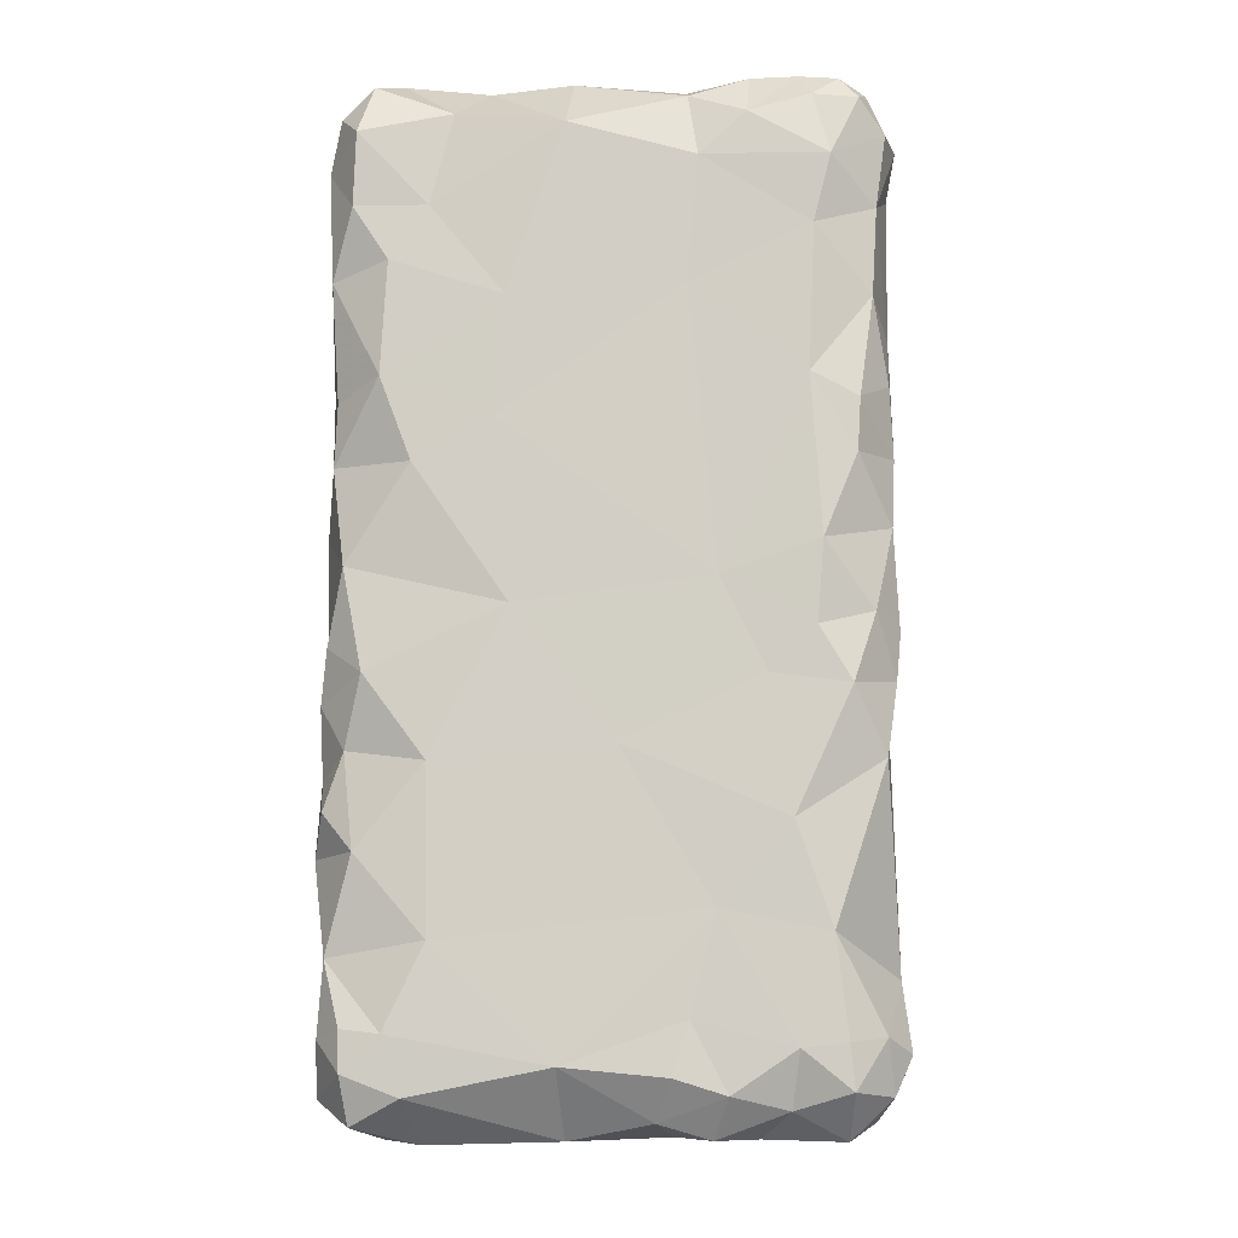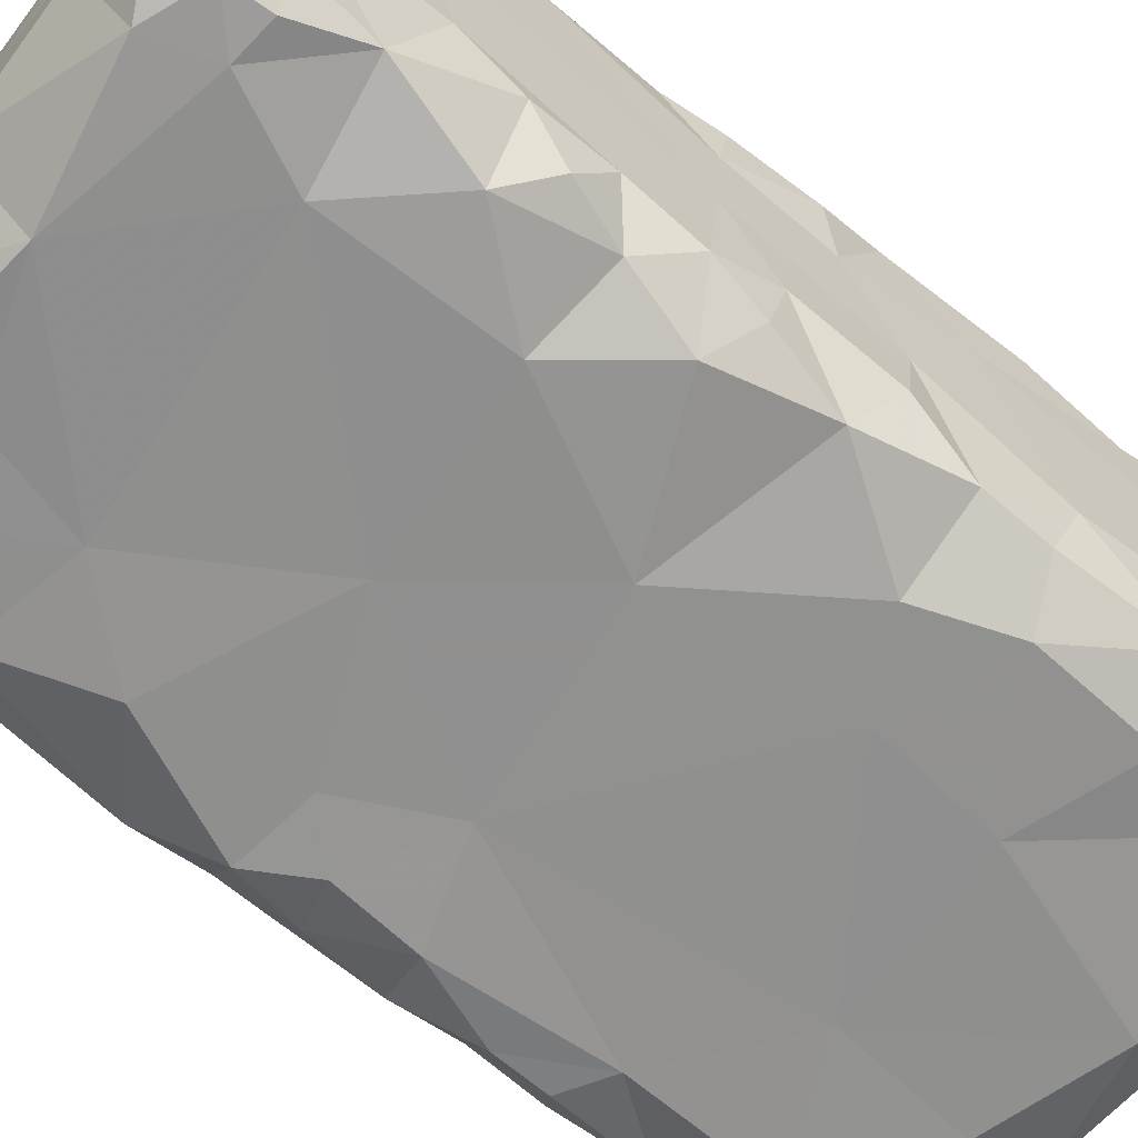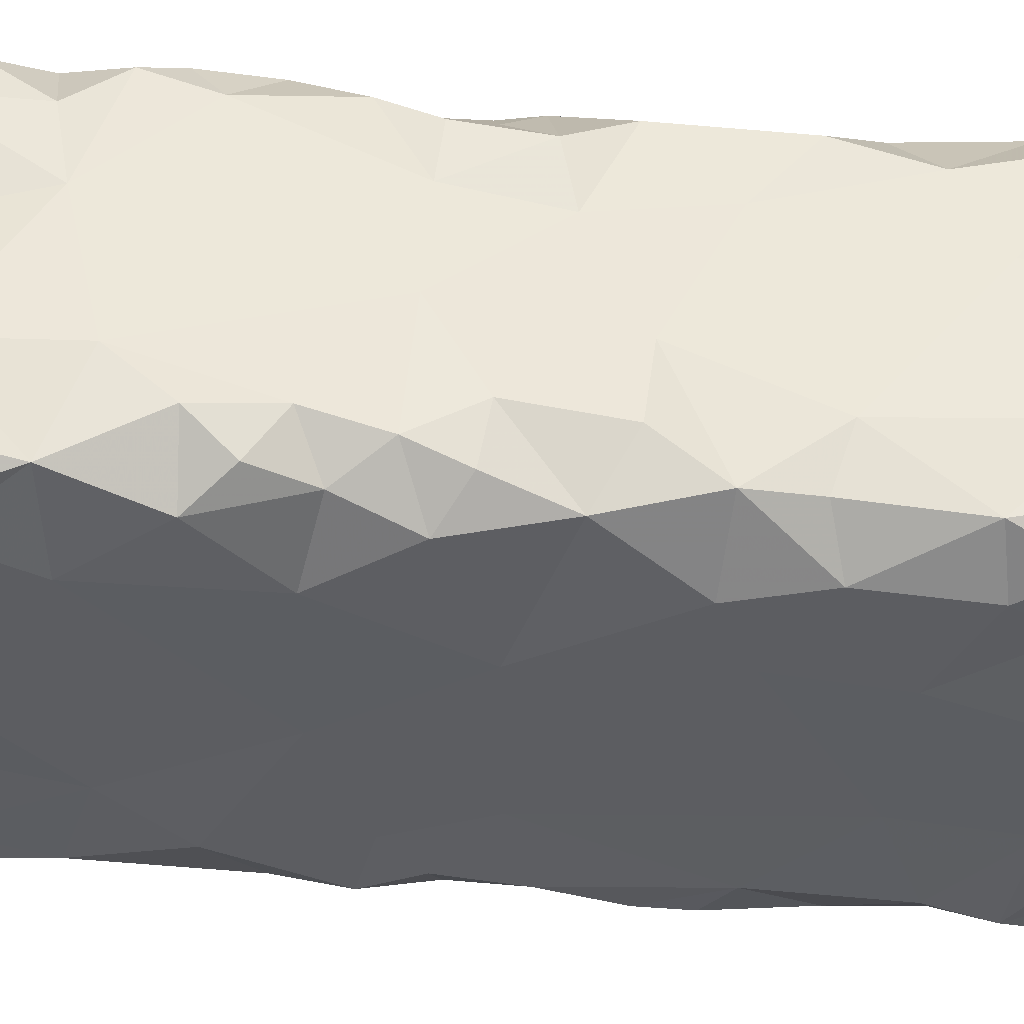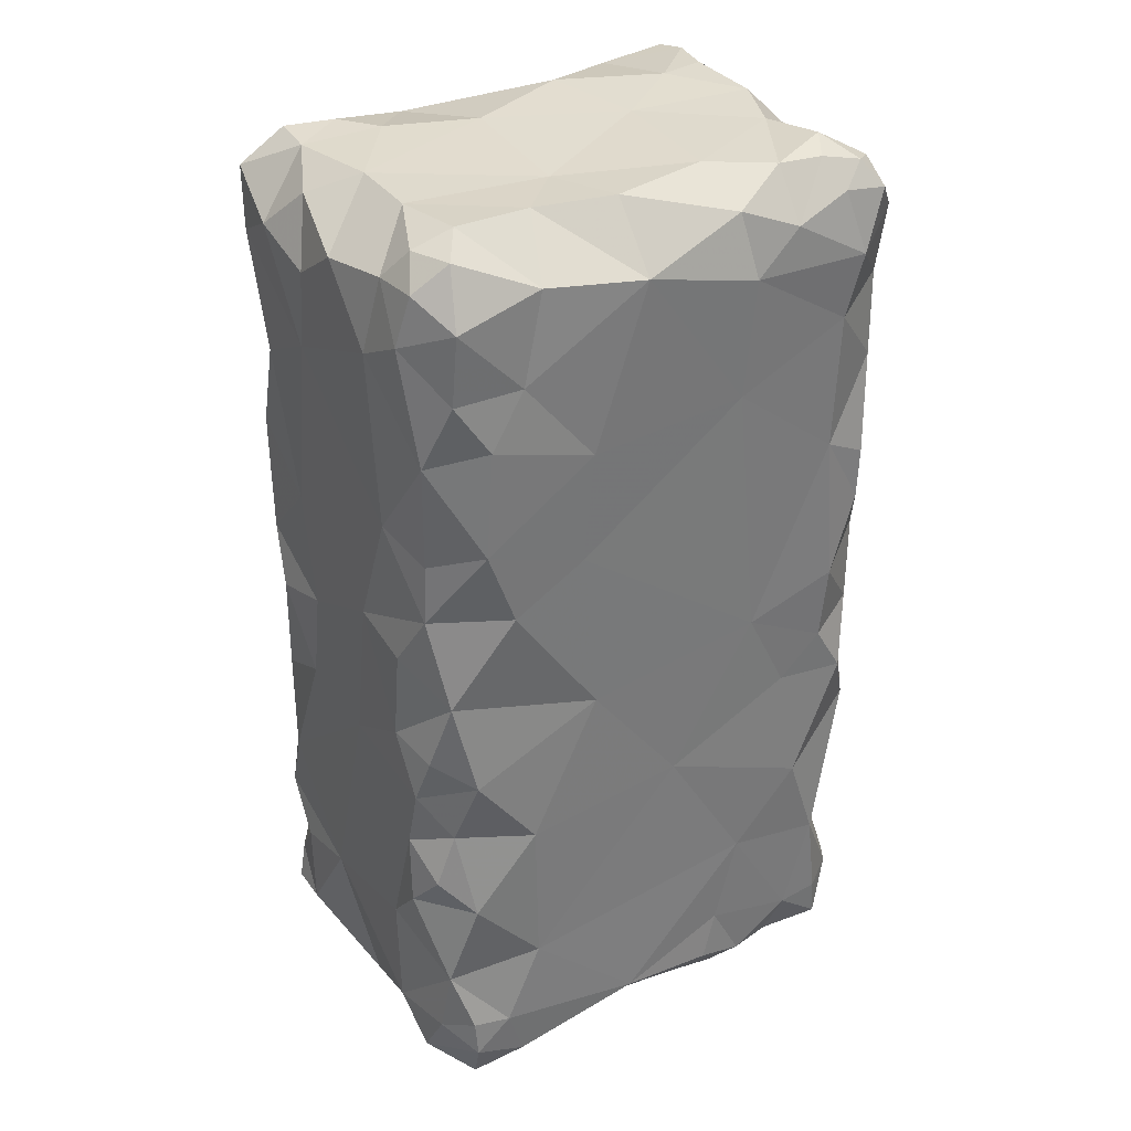
<metadata>
{"format":"obj","ext":"obj","renderer":"f3d","projection":"perspective","resolution":1024,"background":"white","views":[{"elev":-9.9,"azim":3.8,"up":"+Z"},{"elev":-65.6,"azim":-128.5,"up":"+Y"},{"elev":-36.7,"azim":-96.6,"up":"+Y"},{"elev":34.1,"azim":-31.9,"up":"+Z"}]}
</metadata>
<code>
v 0.08461 -0.3138 -0.1346
v 0.05461 -0.4449 -0.3001
v 0.01383 -0.3211 -0.2858
v 0.1836 -0.3976 -0.2883
v -0.03039 -0.6042 -0.2511
v -0.1203 -0.6012 -0.04592
v 0.2016 -0.3742 -0.2026
v 0.08081 -0.3083 -0.2059
v 0.1519 -0.6036 0.1052
v 0.08067 -0.3104 -0.1867
v 0.2018 -0.3991 -0.1662
v 0.03475 -0.5793 -0.2887
v 0.1208 -0.3023 -0.1407
v 0.2006 -0.4658 -0.245
v 0.1986 -0.3308 -0.2251
v 0.2033 -0.4731 -0.2223
v 0.2005 -0.3715 -0.2656
v 0.1852 -0.3108 -0.24
v 0.04113 -0.3249 -0.02605
v 0.2022 -0.5334 -0.1935
v -0.007722 -0.3231 -0.1984
v 0.1346 -0.2979 -0.1946
v 0.2061 -0.5244 -0.252
v 0.03778 -0.3209 -0.1979
v 0.1144 -0.3031 -0.05804
v 0.2008 -0.4225 -0.2183
v 0.1992 -0.3388 0.2193
v 0.1446 -0.3332 -0.3006
v 0.07693 -0.6012 -0.1464
v 0.1317 -0.3 0.09099
v -0.2017 -0.4124 0.3203
v 0.1317 -0.6005 -0.2385
v -0.1834 -0.438 -0.2908
v 0.01435 -0.325 -0.1307
v -0.1996 -0.3387 -0.09886
v -0.09609 -0.3173 -0.132
v 0.1333 -0.4951 -0.3027
v 0.1916 -0.3278 -0.1441
v 0.1066 -0.3027 -0.1954
v 0.1154 -0.299 -0.2572
v -0.08211 -0.3064 0.1616
v 0.1763 -0.3058 -0.1985
v -0.05256 -0.4985 -0.3031
v -0.1265 -0.3098 -0.2738
v 0.2009 -0.4005 -0.03369
v 0.2042 -0.3345 -0.2619
v -0.1718 -0.5858 -0.2916
v 0.07779 -0.3436 -0.2923
v 0.194 -0.5804 -0.04413
v 0.1833 -0.3479 -0.2954
v -0.202 -0.5146 -0.1521
v 0.2035 -0.4102 -0.2561
v 0.1893 -0.4443 -0.2854
v 0.01794 -0.2982 0.4023
v 0.1519 -0.3748 -0.305
v 0.1401 -0.4275 -0.3005
v 0.1742 -0.3152 -0.2768
v 0.05522 -0.3017 0.2185
v 0.153 -0.2947 -0.2526
v 0.1908 -0.5815 -0.2317
v 0.1558 -0.6003 -0.1619
v 0.164 -0.5647 -0.3009
v 0.1297 -0.6031 -0.08618
v 0.009854 -0.5999 -0.03429
v -0.07629 -0.6001 0.1956
v 0.1137 -0.5996 0.01264
v -0.201 -0.4665 0.006234
v 0.1483 -0.5934 0.4288
v 0.2005 -0.4222 0.1056
v 0.202 -0.5202 0.2651
v 0.1911 -0.3974 0.4235
v 0.1318 -0.3002 0.3298
v 0.1975 -0.3378 -0.185
v 0.05936 -0.5998 0.2899
v -0.04228 -0.4983 0.4484
v -0.1791 -0.3246 0.04888
v -0.2008 -0.3882 0.1774
v -0.2013 -0.5275 0.2273
v -0.1237 -0.5986 0.3506
v -0.1267 -0.3073 -0.03599
v -0.07215 -0.3193 0.05559
v 0.01681 -0.3229 0.1186
v -0.1825 -0.587 0.09196
v -0.06442 -0.5997 0.06284
v -0.1752 -0.3093 -0.1889
v -0.2009 -0.4113 -0.1761
v -0.2022 -0.3558 -0.2606
v -0.05352 -0.3062 -0.2557
v -0.07656 -0.397 -0.3014
v -0.02789 -0.5604 -0.3013
v -0.03988 -0.3479 -0.2986
v -0.09484 -0.345 -0.302
v -0.1564 -0.3562 -0.3031
v -0.1622 -0.2985 0.2664
v -0.1413 -0.3068 0.426
v 0.1644 -0.2988 -0.09568
v 0.2039 -0.3524 -0.08185
v 0.1844 -0.3163 0.001099
v 0.05821 -0.3065 -0.2563
v 0.1205 -0.3146 0.438
v 0.06952 -0.433 0.4502
v -0.03271 -0.3863 0.4504
v -0.1531 -0.4324 0.4526
v 0.05718 -0.5404 0.4524
v -0.0265 -0.6034 0.4089
v 0.1463 -0.4963 0.4497
v 0.2022 -0.5285 0.3685
v 0.1483 -0.6013 0.3311
v 0.1441 -0.6008 0.2237
v 0.06759 -0.6016 0.3828
v -0.1488 -0.5519 0.4579
v -0.2038 -0.5181 0.3637
v -0.1185 -0.6016 -0.1675
v 0.2013 -0.3438 0.07782
v -0.2001 -0.4849 0.1267
v -0.2004 -0.4031 0.08823
v -0.2003 -0.3893 0.01204
v -0.2003 -0.334 0.1225
v -0.1335 -0.3013 0.1055
v -0.1577 -0.3024 0.1793
v -0.194 -0.3262 -0.021
v -0.2015 -0.3351 0.2223
v -0.2001 -0.3512 0.2891
v -0.1738 -0.2993 0.3492
v -0.2046 -0.3687 0.4012
v -0.05836 -0.3087 0.4341
v -0.1033 -0.3646 0.4519
v -0.1658 -0.3595 0.4496
v -0.1864 -0.4013 0.4335
v -0.2018 -0.4685 0.4149
v -0.2019 -0.4219 0.3837
v -0.1934 -0.5286 0.4231
v -0.1762 -0.6012 0.4062
v -0.1065 -0.5947 0.4197
v -0.08559 -0.5448 0.4535
v -0.02366 -0.5587 0.4538
v -0.2017 -0.5625 0.3871
v -0.1952 -0.5799 0.2995
v -0.1788 -0.5975 0.3513
v -0.1569 -0.6012 0.2255
v -0.1933 -0.5714 0.1657
v -0.1519 -0.6019 0.3098
v -0.06876 -0.602 0.2827
v -0.1339 -0.5998 0.1638
v -0.1927 -0.5695 0.4265
v -0.1794 -0.547 0.4466
v -0.1552 -0.4924 0.4531
v -0.1672 -0.5791 0.4475
v -0.1972 -0.318 0.4263
v -0.2004 -0.3262 0.379
v -0.1691 -0.2988 0.3929
v -0.09988 -0.3004 0.3634
v -0.2015 -0.5409 0.1187
v -0.202 -0.5322 0.04366
v -0.2015 -0.5448 -0.05483
v -0.1669 -0.596 0.01622
v -0.1709 -0.5965 -0.1075
v -0.1908 -0.5841 -0.179
v -0.2037 -0.5216 -0.2401
v -0.1481 -0.6028 -0.2294
v -0.1594 -0.5104 -0.3022
v -0.1964 -0.5761 -0.2335
v -0.1995 -0.5532 -0.2737
v -0.1757 -0.3173 -0.2784
v -0.1575 -0.2966 -0.2353
v -0.1958 -0.3224 -0.2286
v -0.2034 -0.3569 -0.186
v -0.1999 -0.3243 -0.1474
v -0.1531 -0.3007 -0.1143
v -0.1772 -0.3022 -0.06617
v -0.1343 -0.3024 -0.1608
v -0.1707 -0.2993 -0.1485
v -0.1868 -0.3088 -0.119
v 0.1997 -0.519 0.04935
v -0.1565 -0.3022 0.007
v -0.13 -0.305 0.05275
v -0.1627 -0.2994 0.07679
v 0.0506 -0.3539 0.4517
v 0.05827 -0.6007 -0.2199
v 0.08456 -0.5995 -0.2702
v 0.1044 -0.5494 -0.2998
v 0.1259 -0.5841 -0.2803
v 0.1677 -0.5992 -0.2676
v 0.195 -0.5665 -0.2716
v 0.1841 -0.5286 -0.2888
v 0.208 -0.556 -0.2433
v 0.1609 -0.3 -0.158
v 0.2019 -0.4687 0.4109
v 0.2025 -0.4131 0.3092
v 0.1682 -0.4431 0.4498
v 0.1927 -0.525 0.4268
v 0.2003 -0.5793 0.4013
v 0.1547 -0.5482 0.4556
v 0.104 -0.5694 0.4511
v 0.05986 -0.5875 0.4317
v 0.1024 -0.6002 0.415
v 0.1931 -0.5773 0.3482
v 0.1893 -0.5832 0.2821
v 0.161 -0.6046 0.3805
v 0.2002 -0.5672 0.2195
v 0.1765 -0.5982 0.1662
v 0.2007 -0.5092 0.1438
v 0.2008 -0.5663 0.118
v 0.1879 -0.5813 0.05722
v 0.2033 -0.554 0.1696
v 0.1874 -0.5642 0.437
v 0.1817 -0.5949 0.4245
v 0.1678 -0.5819 0.4443
v 0.1391 -0.5737 0.45
v -0.2044 -0.5517 -0.1103
v -0.1956 -0.5781 -0.07922
v 0.07318 -0.5749 -0.3
v 0.04482 -0.5126 -0.3
v -0.2013 -0.5592 -0.002923
v -0.1804 -0.5803 -0.03684
v -0.1952 -0.5727 0.03613
v -0.06675 -0.3214 -0.289
v -0.0327 -0.3183 -0.2812
v 0.1644 -0.6006 -0.2349
v 0.1941 -0.3162 0.3898
v 0.1976 -0.3369 0.3162
v 0.1638 -0.2993 0.2664
v 0.1325 -0.3003 0.1904
v 0.18 -0.3173 0.1402
v 0.2009 -0.3697 0.1292
v 0.2007 -0.4328 0.1996
v 0.04615 -0.6034 -0.2583
v -0.1718 -0.2994 0.4243
v -0.1628 -0.3231 0.4505
v -0.1248 -0.3321 0.4507
v -0.1763 -0.6005 -0.256
v -0.1346 -0.6008 -0.272
v -0.1262 -0.5556 -0.3042
v -0.1775 -0.5981 -0.2262
v -0.1591 -0.3028 0.04758
v 0.1799 -0.3082 0.1875
v -0.1476 -0.3231 -0.2979
v -0.1722 -0.3345 -0.2991
v 0.1785 -0.3395 0.4472
v 0.1299 -0.3869 0.4514
v 0.1642 -0.2996 0.424
v 0.1238 -0.2958 0.3852
v 0.1631 -0.2972 0.3625
v 0.1744 -0.3004 0.3206
v 0.1948 -0.3169 0.3499
v 0.1994 -0.3783 0.3639
v 0.1933 -0.3182 0.4243
v 0.1752 -0.3142 0.4424
v 0.1712 -0.6006 0.005171
v 0.2022 -0.5571 0.01135
v 0.1996 -0.4828 -0.02507
v 0.1472 -0.6014 0.04542
v 0.07963 -0.6001 0.08094
v -0.2016 -0.3236 -0.2603
v 0.2053 -0.5533 0.04591
v -0.2055 -0.3549 0.07784
v 0.1769 -0.3086 0.09503
v 0.1528 -0.2984 0.1222
v 0.09213 -0.3083 0.141
v -0.1911 -0.5713 0.2128
v 0.1686 -0.3779 0.4499
v -0.2019 -0.3457 0.0177
v 0.2086 -0.5441 0.4005
v 0.2035 -0.5101 0.3977
v 0.2013 -0.4735 0.3542
v 0.1789 -0.5973 0.2055
f 198 200 70
f 143 79 142
f 140 65 143
f 130 147 103
f 75 103 147
f 145 133 148
f 134 148 133
f 111 148 134
f 51 155 67
f 62 183 182
f 62 184 183
f 167 166 87
f 150 149 151
f 125 149 150
f 125 128 149
f 166 85 165
f 167 85 166
f 83 84 144
f 86 35 168
f 102 126 127
f 189 246 265
f 152 54 58
f 41 152 58
f 41 94 152
f 152 126 54
f 124 151 152
f 124 150 151
f 33 161 159
f 33 159 86
f 159 158 51
f 156 84 83
f 67 154 115
f 162 159 163
f 158 113 157
f 216 83 154
f 216 156 83
f 170 35 121
f 258 223 224
f 259 223 258
f 159 51 86
f 127 126 230
f 243 242 241
f 243 241 220
f 80 176 81
f 167 87 86
f 44 164 165
f 80 175 176
f 259 58 223
f 167 168 85
f 172 169 171
f 181 212 213
f 155 210 211
f 157 211 210
f 171 36 88
f 96 38 187
f 96 187 13
f 90 43 213
f 213 212 12
f 119 176 177
f 180 182 32
f 14 185 53
f 37 53 185
f 251 11 45
f 246 221 245
f 243 220 245
f 246 245 220
f 72 242 243
f 14 23 185
f 62 185 184
f 181 62 182
f 37 185 62
f 37 62 181
f 174 251 69
f 251 45 69
f 84 253 65
f 11 251 20
f 60 186 20
f 23 20 186
f 60 184 186
f 23 186 184
f 226 189 70
f 190 188 71
f 106 193 191
f 110 196 195
f 196 194 195
f 104 195 194
f 9 204 203
f 198 70 197
f 108 198 197
f 108 109 198
f 108 74 109
f 197 192 199
f 264 263 107
f 191 263 264
f 196 199 68
f 199 110 108
f 199 196 110
f 108 197 199
f 206 207 192
f 165 254 166
f 165 164 254
f 246 71 188
f 265 246 188
f 191 193 206
f 232 90 5
f 232 233 90
f 70 200 205
f 202 70 205
f 107 265 264
f 202 205 203
f 201 203 205
f 193 208 206
f 208 207 206
f 68 207 208
f 209 196 68
f 68 208 209
f 193 209 208
f 194 196 209
f 194 209 193
f 194 193 106
f 82 58 259
f 261 239 240
f 100 240 239
f 260 140 138
f 260 138 78
f 30 258 257
f 212 181 182
f 212 182 180
f 158 157 210
f 158 210 51
f 234 160 158
f 234 158 162
f 155 51 210
f 214 216 154
f 214 156 216
f 93 87 238
f 217 44 88
f 217 92 44
f 91 92 217
f 91 89 92
f 65 253 74
f 61 32 219
f 61 60 20
f 61 219 60
f 183 32 182
f 183 219 32
f 244 221 222
f 244 222 72
f 183 60 219
f 184 60 183
f 58 222 223
f 189 226 27
f 245 221 244
f 180 227 12
f 212 180 12
f 30 259 258
f 72 222 58
f 221 189 27
f 221 27 222
f 260 78 141
f 226 225 27
f 69 114 225
f 180 179 227
f 226 70 202
f 69 226 202
f 149 128 229
f 95 228 229
f 149 229 228
f 140 141 144
f 140 260 141
f 160 232 5
f 231 162 163
f 233 43 90
f 177 235 76
f 177 176 235
f 161 43 233
f 163 159 161
f 47 161 233
f 47 163 161
f 47 233 232
f 223 236 224
f 225 224 236
f 246 220 71
f 236 222 27
f 236 223 222
f 247 248 239
f 241 248 247
f 100 239 248
f 100 248 241
f 225 236 27
f 92 93 237
f 44 92 237
f 44 237 164
f 54 178 100
f 54 100 242
f 261 240 190
f 261 190 71
f 178 240 100
f 71 247 239
f 71 220 247
f 241 247 220
f 178 101 240
f 54 242 72
f 82 259 30
f 69 225 226
f 243 245 244
f 243 244 72
f 63 49 249
f 66 63 249
f 64 253 84
f 251 49 20
f 63 66 64
f 29 63 64
f 1 34 19
f 64 66 253
f 66 252 253
f 69 202 174
f 238 87 254
f 164 238 254
f 174 255 250
f 255 204 250
f 188 190 106
f 101 106 190
f 101 190 240
f 265 188 264
f 256 116 118
f 118 119 177
f 256 118 177
f 76 256 177
f 262 256 76
f 262 117 256
f 175 262 76
f 263 197 107
f 192 197 263
f 191 206 263
f 263 206 192
f 198 266 200
f 198 109 266
f 205 200 266
f 57 28 59
f 57 59 18
f 10 8 24
f 252 204 9
f 11 26 7
f 1 24 34
f 26 16 14
f 52 4 17
f 52 17 7
f 67 35 86
f 74 253 109
f 19 25 1
f 117 116 256
f 19 30 25
f 98 25 30
f 46 15 17
f 46 18 15
f 55 56 48
f 2 3 48
f 2 56 37
f 88 36 21
f 205 266 201
f 109 201 266
f 31 131 125
f 14 53 52
f 14 52 26
f 91 2 89
f 33 86 87
f 93 33 87
f 89 33 93
f 252 249 204
f 250 204 249
f 39 40 8
f 50 28 57
f 218 88 21
f 50 4 55
f 50 17 4
f 42 18 59
f 42 59 22
f 59 40 22
f 218 217 88
f 218 91 217
f 261 71 239
f 80 81 19
f 66 249 252
f 32 179 180
f 2 37 213
f 162 158 159
f 38 97 11
f 109 9 201
f 109 253 9
f 34 36 19
f 114 45 98
f 144 84 65
f 251 250 49
f 242 100 241
f 73 7 15
f 73 15 42
f 75 104 101
f 147 135 75
f 117 262 121
f 175 121 262
f 197 70 107
f 41 58 82
f 140 144 65
f 160 5 113
f 73 11 7
f 13 22 39
f 251 174 250
f 115 78 77
f 11 73 38
f 137 133 145
f 97 98 45
f 31 112 131
f 123 150 124
f 31 150 123
f 116 115 77
f 199 192 207
f 199 207 68
f 77 78 31
f 43 2 213
f 29 61 63
f 16 23 14
f 82 30 19
f 42 15 18
f 75 101 102
f 132 137 145
f 21 34 24
f 37 56 53
f 118 116 77
f 45 11 97
f 85 171 165
f 15 7 17
f 40 39 22
f 250 249 49
f 96 98 97
f 25 98 96
f 26 52 7
f 113 64 6
f 67 86 51
f 147 146 111
f 132 146 147
f 246 189 221
f 257 224 114
f 225 114 224
f 152 151 95
f 13 187 22
f 229 128 230
f 95 229 230
f 36 80 19
f 6 84 156
f 19 81 82
f 213 37 181
f 6 64 84
f 6 215 157
f 211 157 215
f 160 113 158
f 231 160 234
f 231 234 162
f 237 93 238
f 164 237 238
f 176 119 81
f 232 160 231
f 155 211 215
f 184 185 23
f 70 189 265
f 90 12 5
f 90 213 12
f 86 168 167
f 3 2 91
f 195 136 105
f 104 136 195
f 117 121 35
f 30 257 98
f 114 98 257
f 155 214 67
f 155 215 214
f 178 102 101
f 79 134 133
f 128 129 103
f 127 128 103
f 179 29 5
f 74 108 110
f 169 80 36
f 134 79 105
f 134 105 135
f 6 156 215
f 214 215 156
f 48 99 40
f 8 40 99
f 56 2 48
f 49 61 20
f 63 61 49
f 39 8 10
f 13 39 10
f 173 169 172
f 168 173 172
f 40 28 48
f 55 48 28
f 46 57 18
f 89 2 43
f 178 126 102
f 54 126 178
f 253 252 9
f 59 28 40
f 20 16 11
f 24 8 99
f 96 97 38
f 25 96 13
f 48 3 99
f 24 99 3
f 25 13 1
f 54 72 58
f 230 128 127
f 152 95 126
f 230 126 95
f 187 42 22
f 38 73 42
f 38 42 187
f 31 125 150
f 137 132 112
f 202 203 174
f 87 166 254
f 106 104 194
f 64 113 29
f 110 195 105
f 74 110 105
f 106 101 104
f 21 36 34
f 123 77 31
f 119 41 81
f 41 82 81
f 130 112 132
f 130 132 147
f 67 115 116
f 67 117 35
f 117 67 116
f 151 149 228
f 151 228 95
f 32 29 179
f 118 120 119
f 173 170 169
f 173 35 170
f 120 41 119
f 122 123 94
f 122 77 123
f 165 88 44
f 165 171 88
f 94 123 124
f 152 94 124
f 169 170 80
f 31 78 112
f 120 94 41
f 120 122 94
f 118 122 120
f 118 77 122
f 235 175 76
f 235 176 175
f 264 188 191
f 106 191 188
f 153 141 115
f 47 232 231
f 47 231 163
f 157 113 6
f 83 144 141
f 83 141 153
f 128 125 129
f 154 83 153
f 131 129 125
f 102 127 103
f 102 103 75
f 135 136 75
f 135 105 136
f 136 104 75
f 154 153 115
f 214 154 67
f 140 143 142
f 43 161 89
f 33 89 161
f 146 148 111
f 145 148 146
f 138 140 142
f 135 111 134
f 132 145 146
f 265 107 70
f 147 111 135
f 143 105 79
f 137 112 138
f 137 138 139
f 133 137 139
f 133 139 79
f 3 218 21
f 3 91 218
f 171 169 36
f 139 142 79
f 141 78 115
f 258 224 257
f 138 112 78
f 139 138 142
f 131 112 130
f 143 65 74
f 74 105 143
f 9 203 201
f 174 203 255
f 204 255 203
f 16 20 23
f 5 29 113
f 50 55 28
f 69 45 114
f 53 4 52
f 53 56 4
f 21 24 3
f 1 10 24
f 5 12 227
f 5 227 179
f 1 13 10
f 175 80 170
f 121 175 170
f 129 130 103
f 131 130 129
f 11 16 26
f 85 172 171
f 85 168 172
f 168 35 173
f 29 32 61
f 92 89 93
f 56 55 4
f 46 50 57
f 46 17 50

</code>
